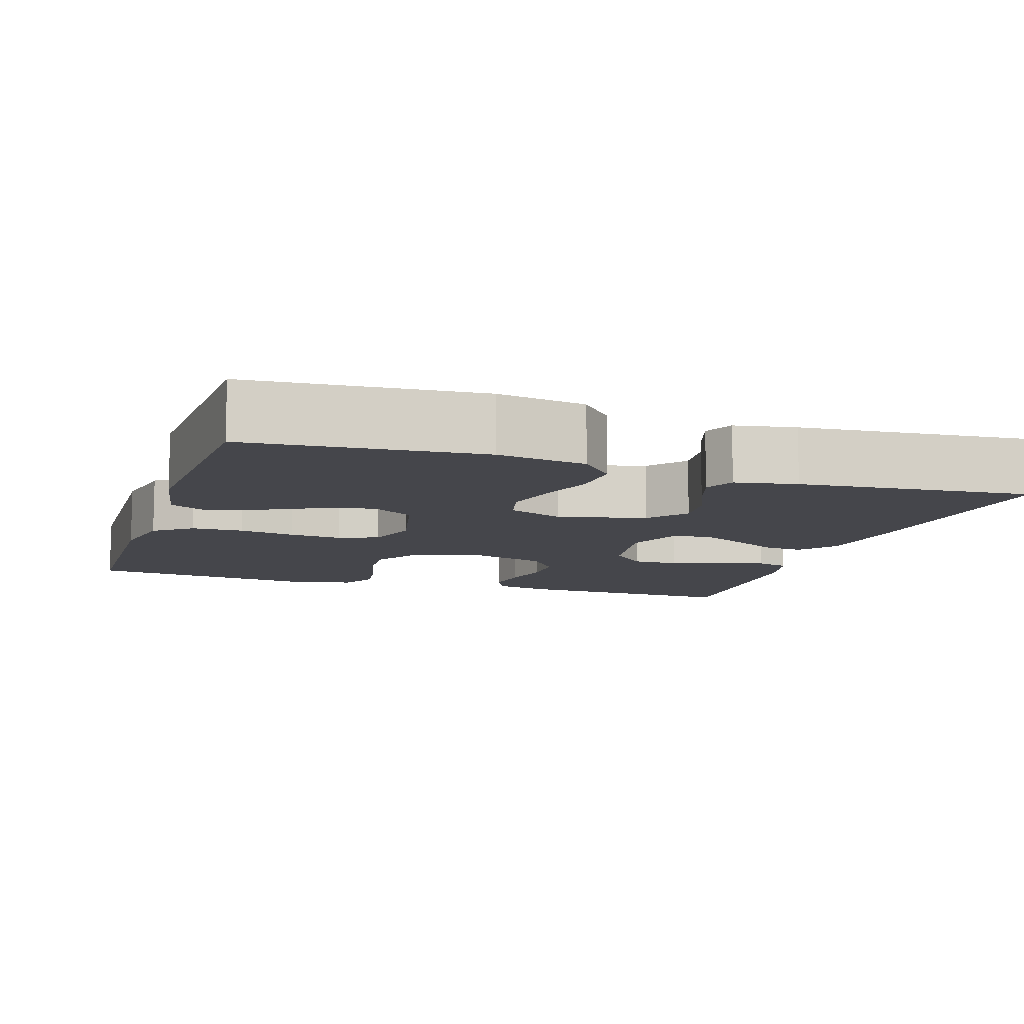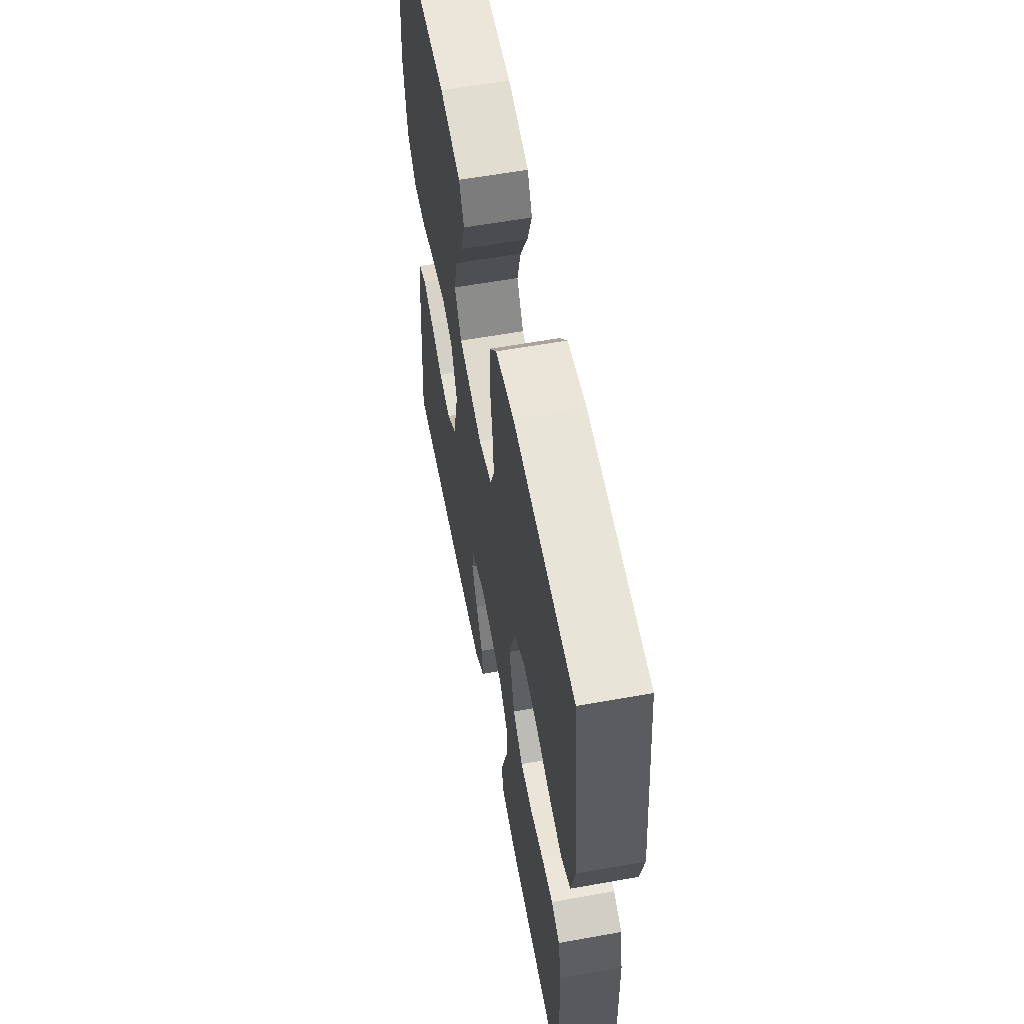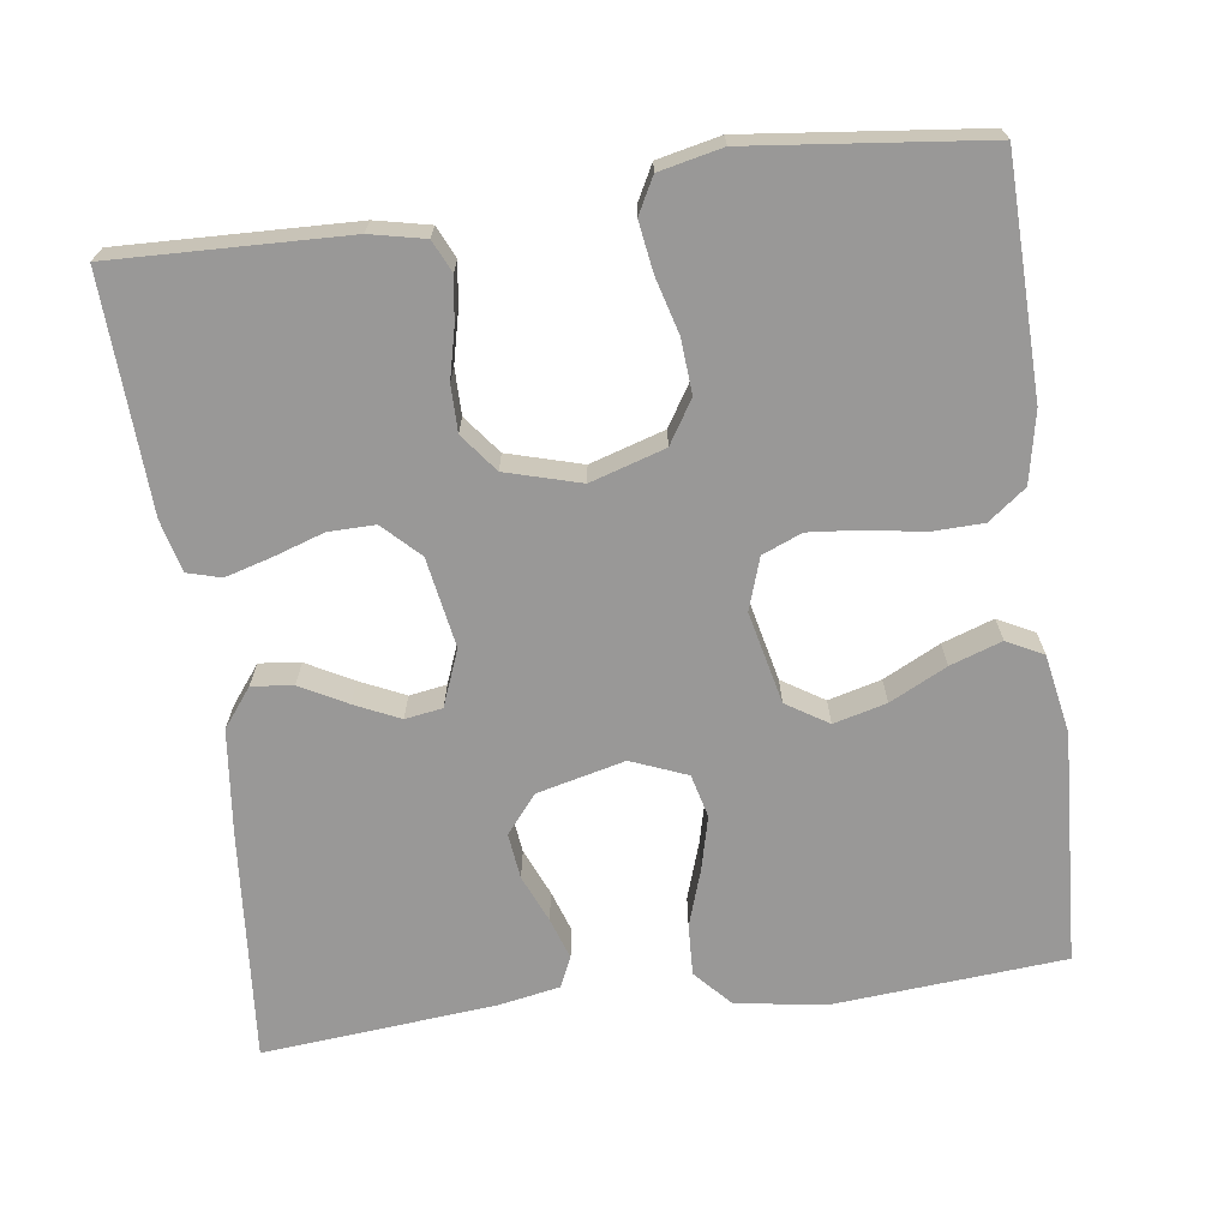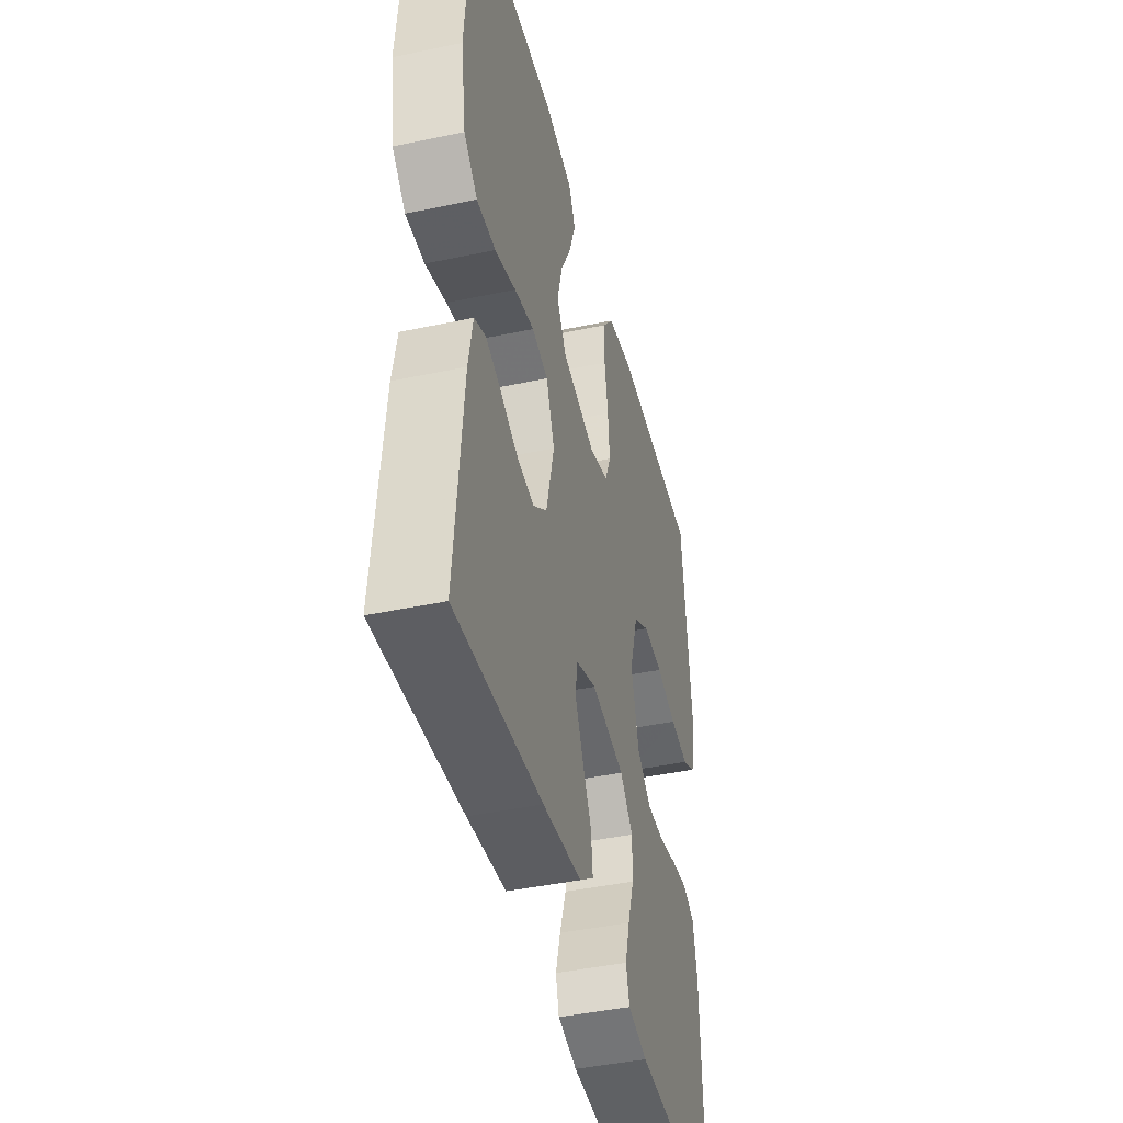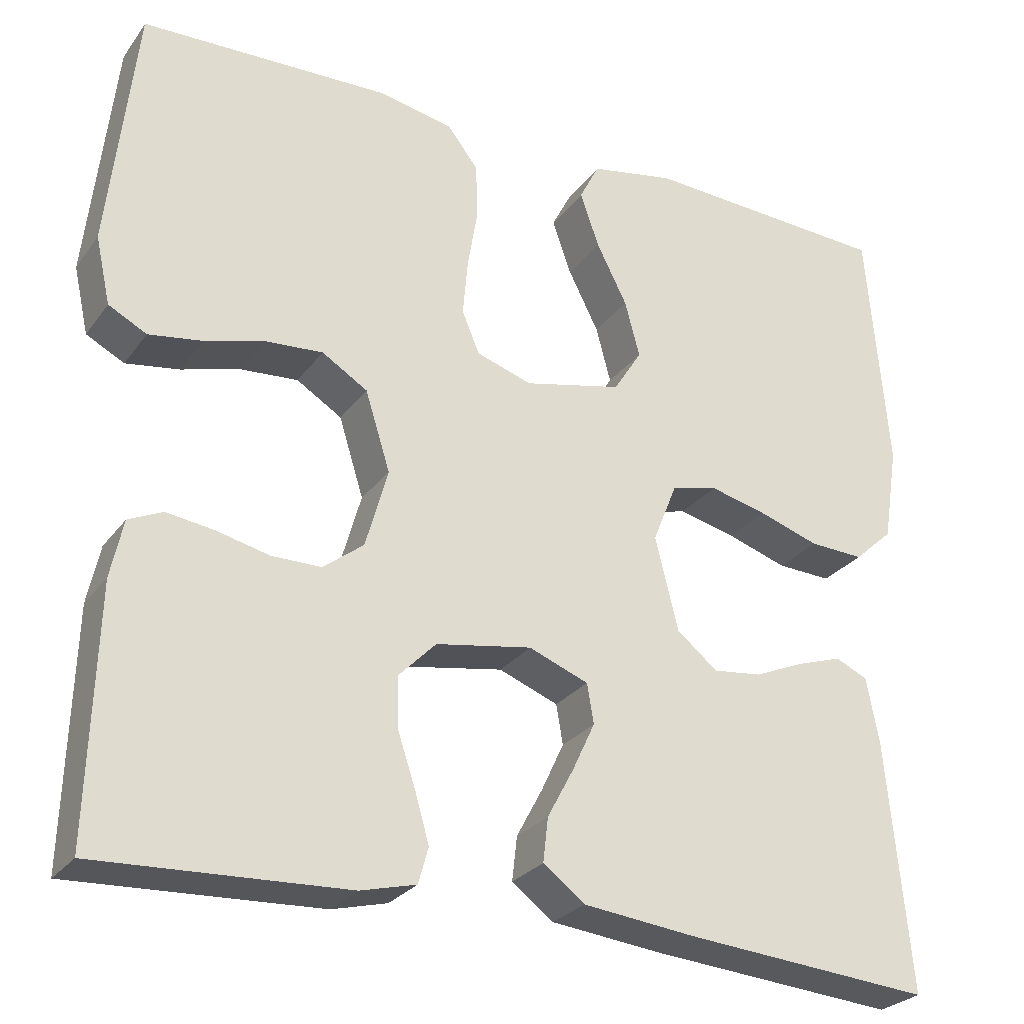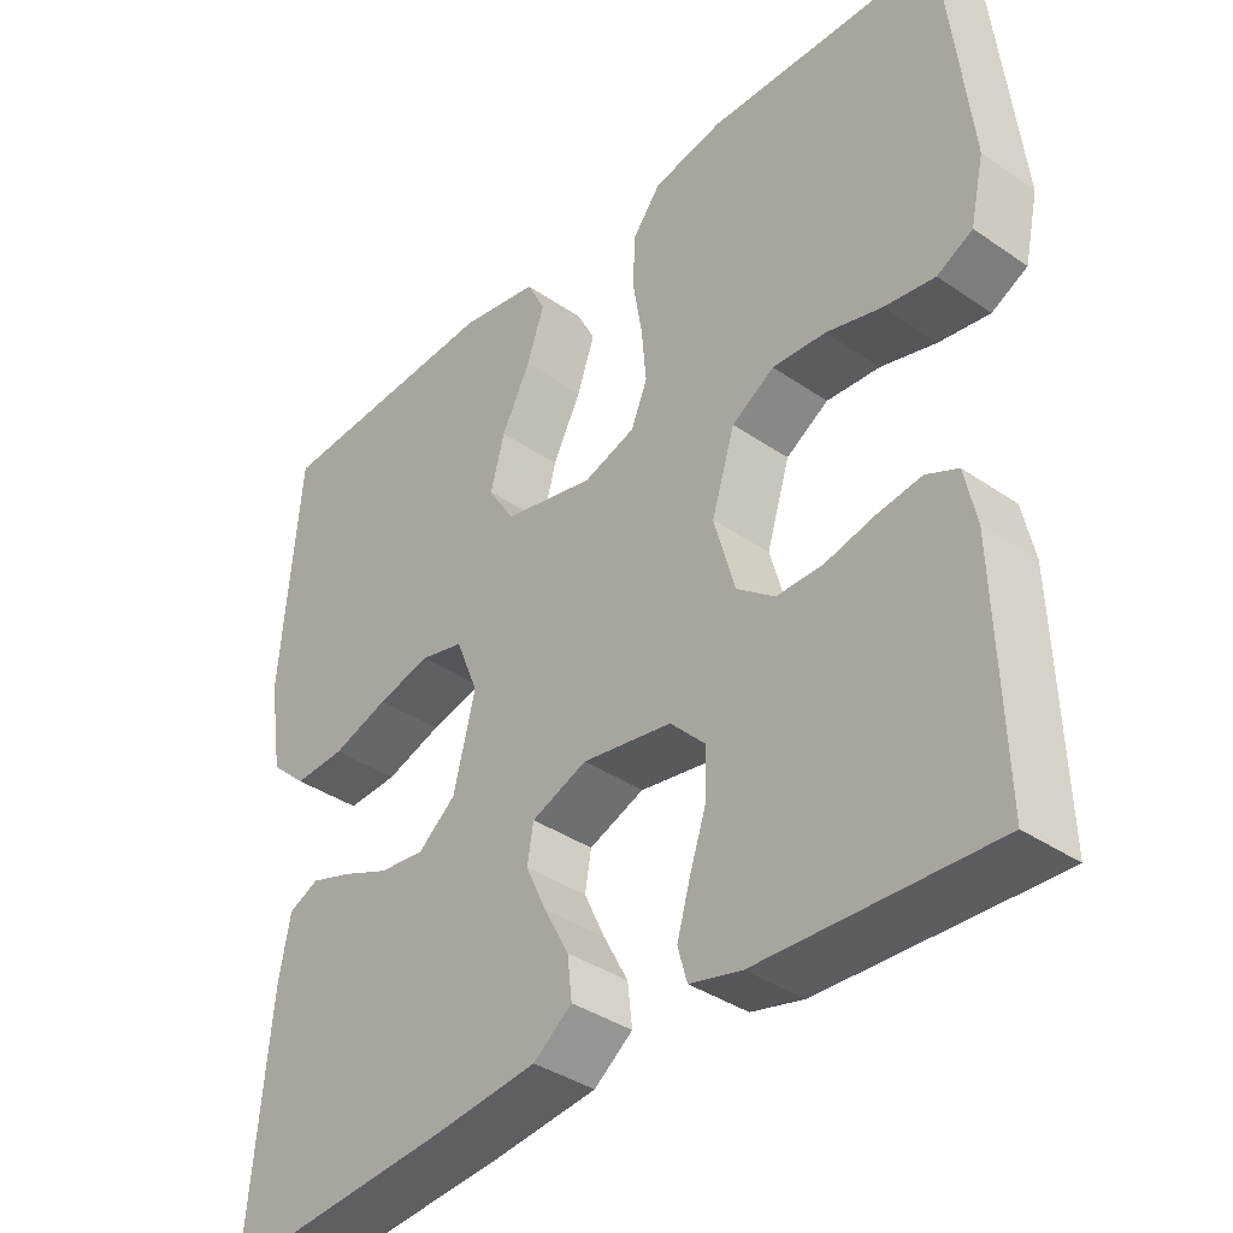
<metadata>
{"format":"obj","ext":"obj","renderer":"f3d","projection":"perspective","resolution":1024,"background":"white","views":[{"elev":-10.1,"azim":71.9,"up":"+Y"},{"elev":59.0,"azim":-100.5,"up":"+Z"},{"elev":-68.7,"azim":-82.4,"up":"+Y"},{"elev":-43.1,"azim":104.1,"up":"+Z"},{"elev":-26.9,"azim":-28.3,"up":"+Z"},{"elev":-37.8,"azim":-131.2,"up":"+Z"}]}
</metadata>
<code>
v -0.5 0.07 0.5
v -0.2 0.07 0.508
v -0.109 0.07 0.49
v -0.072 0.07 0.442
v -0.07 0.07 0.375
v -0.082 0.07 0.303
v -0.088 0.07 0.235
v -0.067 0.07 0.184
v 0 0.07 0.162
v 0.118 0.07 0.189
v 0.152 0.07 0.243
v 0.134 0.07 0.311
v 0.097 0.07 0.384
v 0.074 0.07 0.45
v 0.098 0.07 0.497
v 0.2 0.07 0.516
v 0.5 0.07 0.5
v 0.525 0.07 0.2
v 0.507 0.07 0.085
v 0.46 0.07 0.042
v 0.394 0.07 0.045
v 0.321 0.07 0.069
v 0.252 0.07 0.086
v 0.196 0.07 0.072
v 0.167 0.07 0
v 0.195 0.07 -0.113
v 0.244 0.07 -0.153
v 0.303 0.07 -0.146
v 0.364 0.07 -0.12
v 0.418 0.07 -0.102
v 0.457 0.07 -0.12
v 0.472 0.07 -0.2
v 0.5 0.07 -0.5
v 0.2 0.07 -0.475
v 0.065 0.07 -0.46
v 0.015 0.07 -0.422
v 0.021 0.07 -0.369
v 0.053 0.07 -0.309
v 0.08 0.07 -0.251
v 0.072 0.07 -0.203
v 0 0.07 -0.175
v -0.116 0.07 -0.195
v -0.161 0.07 -0.241
v -0.16 0.07 -0.301
v -0.138 0.07 -0.367
v -0.121 0.07 -0.426
v -0.133 0.07 -0.469
v -0.2 0.07 -0.486
v -0.5 0.07 -0.5
v -0.491 0.07 -0.2
v -0.476 0.07 -0.13
v -0.435 0.07 -0.111
v -0.378 0.07 -0.119
v -0.314 0.07 -0.134
v -0.254 0.07 -0.134
v -0.205 0.07 -0.096
v -0.178 0.07 0
v -0.208 0.07 0.096
v -0.263 0.07 0.13
v -0.332 0.07 0.125
v -0.404 0.07 0.105
v -0.469 0.07 0.095
v -0.515 0.07 0.119
v -0.533 0.07 0.2
v -0.5 0 0.5
v -0.2 0 0.508
v -0.109 0 0.49
v -0.072 0 0.442
v -0.07 0 0.375
v -0.082 0 0.303
v -0.088 0 0.235
v -0.067 0 0.184
v 0 0 0.162
v 0.118 0 0.189
v 0.152 0 0.243
v 0.134 0 0.311
v 0.097 0 0.384
v 0.074 0 0.45
v 0.098 0 0.497
v 0.2 0 0.516
v 0.5 0 0.5
v 0.525 0 0.2
v 0.507 0 0.085
v 0.46 0 0.042
v 0.394 0 0.045
v 0.321 0 0.069
v 0.252 0 0.086
v 0.196 0 0.072
v 0.167 0 0
v 0.195 0 -0.113
v 0.244 0 -0.153
v 0.303 0 -0.146
v 0.364 0 -0.12
v 0.418 0 -0.102
v 0.457 0 -0.12
v 0.472 0 -0.2
v 0.5 0 -0.5
v 0.2 0 -0.475
v 0.065 0 -0.46
v 0.015 0 -0.422
v 0.021 0 -0.369
v 0.053 0 -0.309
v 0.08 0 -0.251
v 0.072 0 -0.203
v 0 0 -0.175
v -0.116 0 -0.195
v -0.161 0 -0.241
v -0.16 0 -0.301
v -0.138 0 -0.367
v -0.121 0 -0.426
v -0.133 0 -0.469
v -0.2 0 -0.486
v -0.5 0 -0.5
v -0.491 0 -0.2
v -0.476 0 -0.13
v -0.435 0 -0.111
v -0.378 0 -0.119
v -0.314 0 -0.134
v -0.254 0 -0.134
v -0.205 0 -0.096
v -0.178 0 0
v -0.208 0 0.096
v -0.263 0 0.13
v -0.332 0 0.125
v -0.404 0 0.105
v -0.469 0 0.095
v -0.515 0 0.119
v -0.533 0 0.2
f 60 61 62 63
f 59 60 63 64
f 51 52 53 54
f 49 50 51 54
f 49 54 55
f 48 49 55 56
f 44 45 46 47
f 44 47 48 56
f 35 36 37 38
f 35 38 39
f 34 35 39
f 33 34 39 40
f 31 32 33 40
f 28 29 30 31
f 19 20 21 22
f 19 22 23
f 18 19 23
f 17 18 23 24
f 15 16 17 24
f 12 13 14 15
f 11 12 15
f 3 4 5 6
f 3 6 7
f 2 3 7
f 59 64 1 2
f 58 59 2 7
f 57 58 7 8
f 43 44 56 57
f 42 43 57 8
f 41 42 8 9
f 40 41 9 10
f 28 31 40
f 27 28 40
f 26 27 40
f 25 26 40 10
f 24 25 10 11
f 11 15 24
f 127 126 125 124
f 128 127 124 123
f 118 117 116 115
f 118 115 114 113
f 119 118 113
f 120 119 113 112
f 111 110 109 108
f 120 112 111 108
f 102 101 100 99
f 103 102 99
f 103 99 98
f 104 103 98 97
f 104 97 96 95
f 95 94 93 92
f 86 85 84 83
f 87 86 83
f 87 83 82
f 88 87 82 81
f 88 81 80 79
f 79 78 77 76
f 79 76 75
f 70 69 68 67
f 71 70 67
f 71 67 66
f 66 65 128 123
f 71 66 123 122
f 72 71 122 121
f 121 120 108 107
f 72 121 107 106
f 73 72 106 105
f 74 73 105 104
f 104 95 92
f 104 92 91
f 104 91 90
f 74 104 90 89
f 75 74 89 88
f 88 79 75
f 1 65 66 2
f 2 66 67 3
f 3 67 68 4
f 4 68 69 5
f 5 69 70 6
f 6 70 71 7
f 7 71 72 8
f 8 72 73 9
f 9 73 74 10
f 10 74 75 11
f 11 75 76 12
f 12 76 77 13
f 13 77 78 14
f 14 78 79 15
f 15 79 80 16
f 16 80 81 17
f 17 81 82 18
f 18 82 83 19
f 19 83 84 20
f 20 84 85 21
f 21 85 86 22
f 22 86 87 23
f 23 87 88 24
f 24 88 89 25
f 25 89 90 26
f 26 90 91 27
f 27 91 92 28
f 28 92 93 29
f 29 93 94 30
f 30 94 95 31
f 31 95 96 32
f 32 96 97 33
f 33 97 98 34
f 34 98 99 35
f 35 99 100 36
f 36 100 101 37
f 37 101 102 38
f 38 102 103 39
f 39 103 104 40
f 40 104 105 41
f 41 105 106 42
f 42 106 107 43
f 43 107 108 44
f 44 108 109 45
f 45 109 110 46
f 46 110 111 47
f 47 111 112 48
f 48 112 113 49
f 49 113 114 50
f 50 114 115 51
f 51 115 116 52
f 52 116 117 53
f 53 117 118 54
f 54 118 119 55
f 55 119 120 56
f 56 120 121 57
f 57 121 122 58
f 58 122 123 59
f 59 123 124 60
f 60 124 125 61
f 61 125 126 62
f 62 126 127 63
f 63 127 128 64
f 64 128 65 1

</code>
